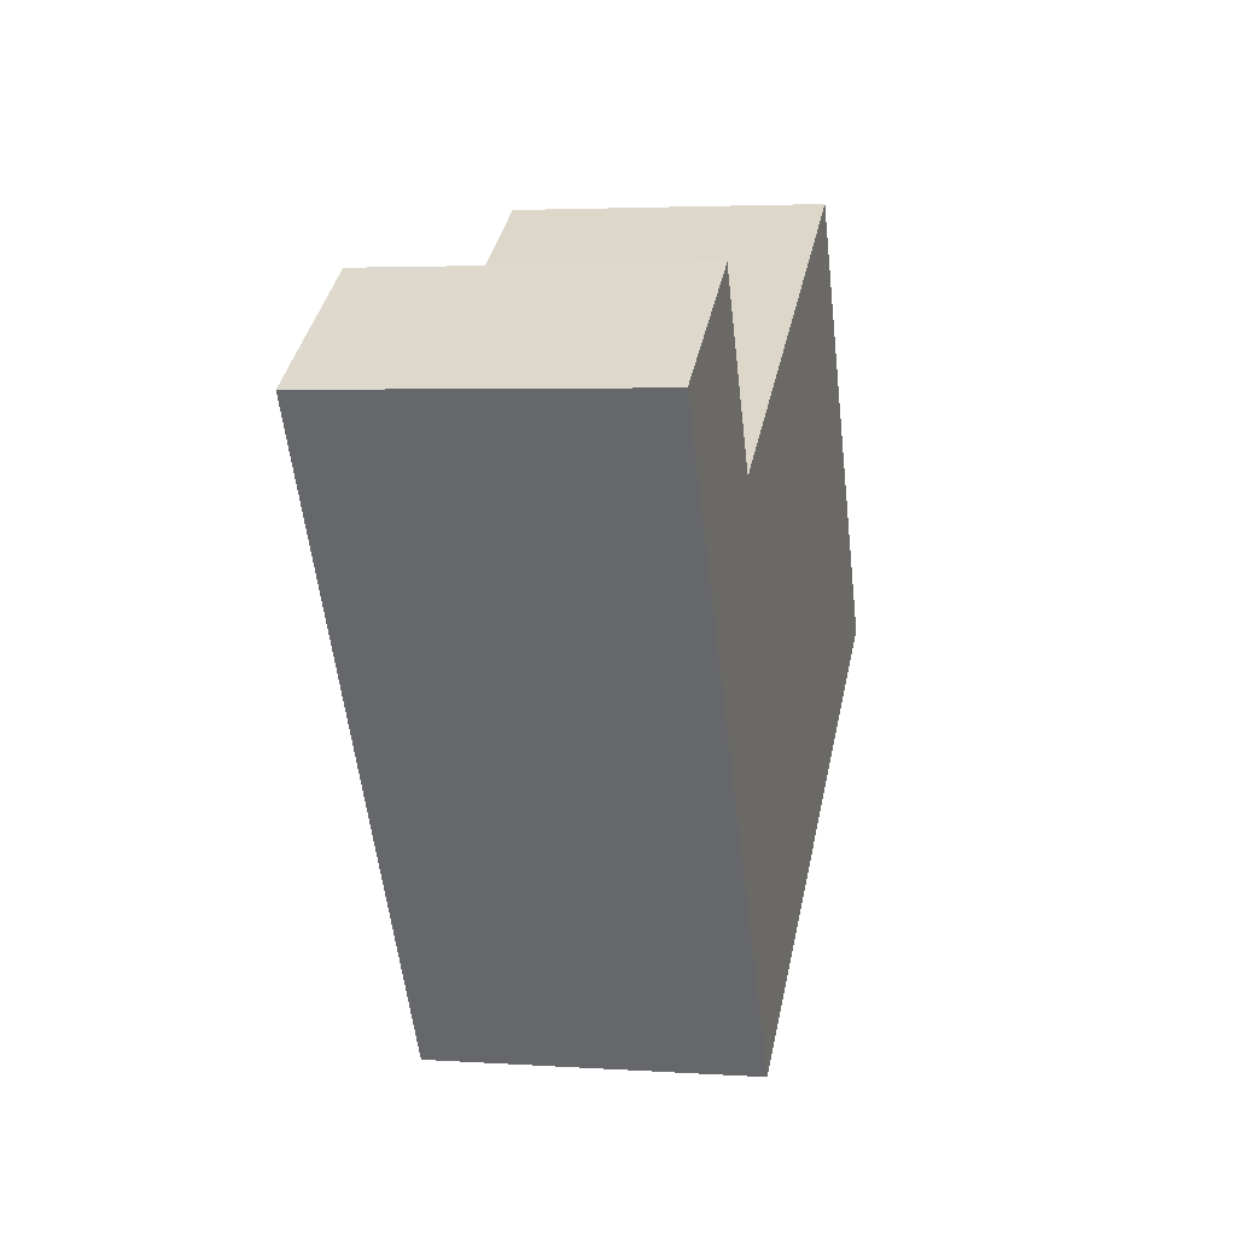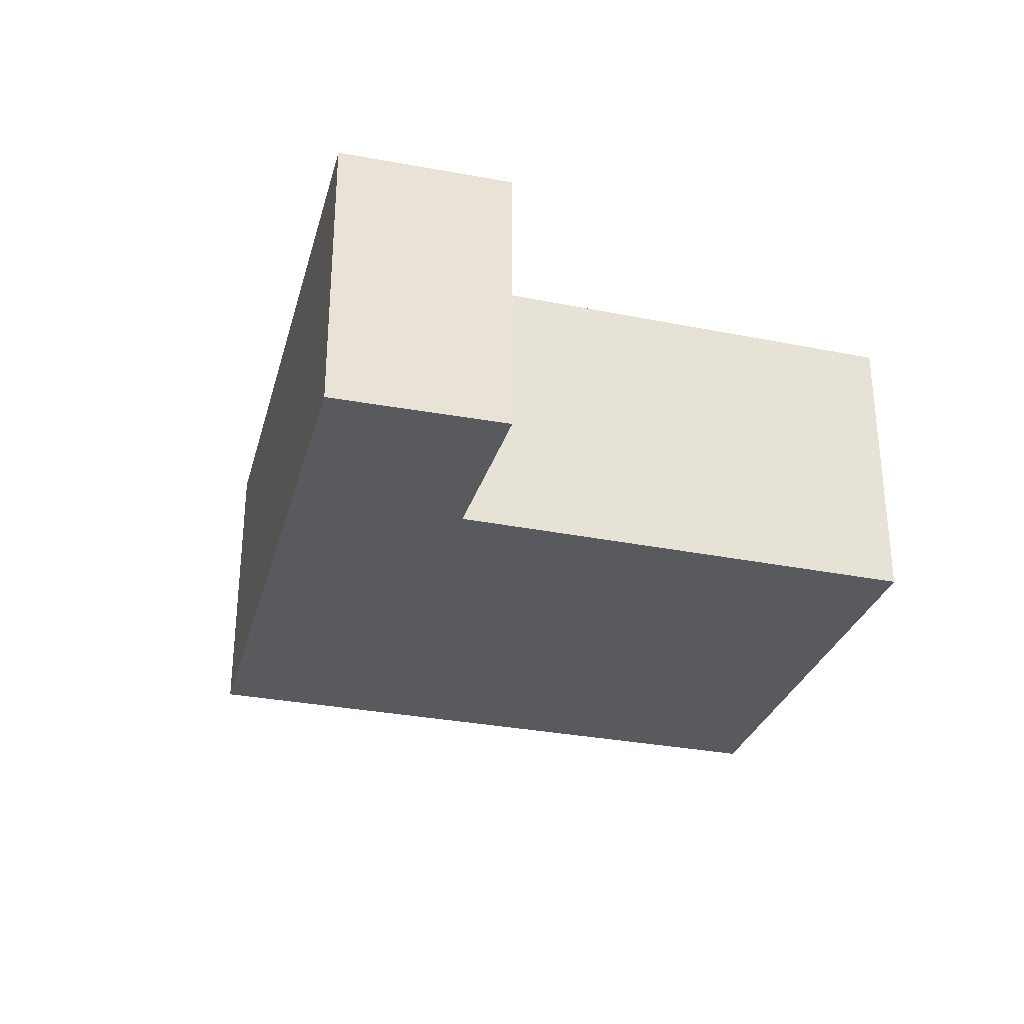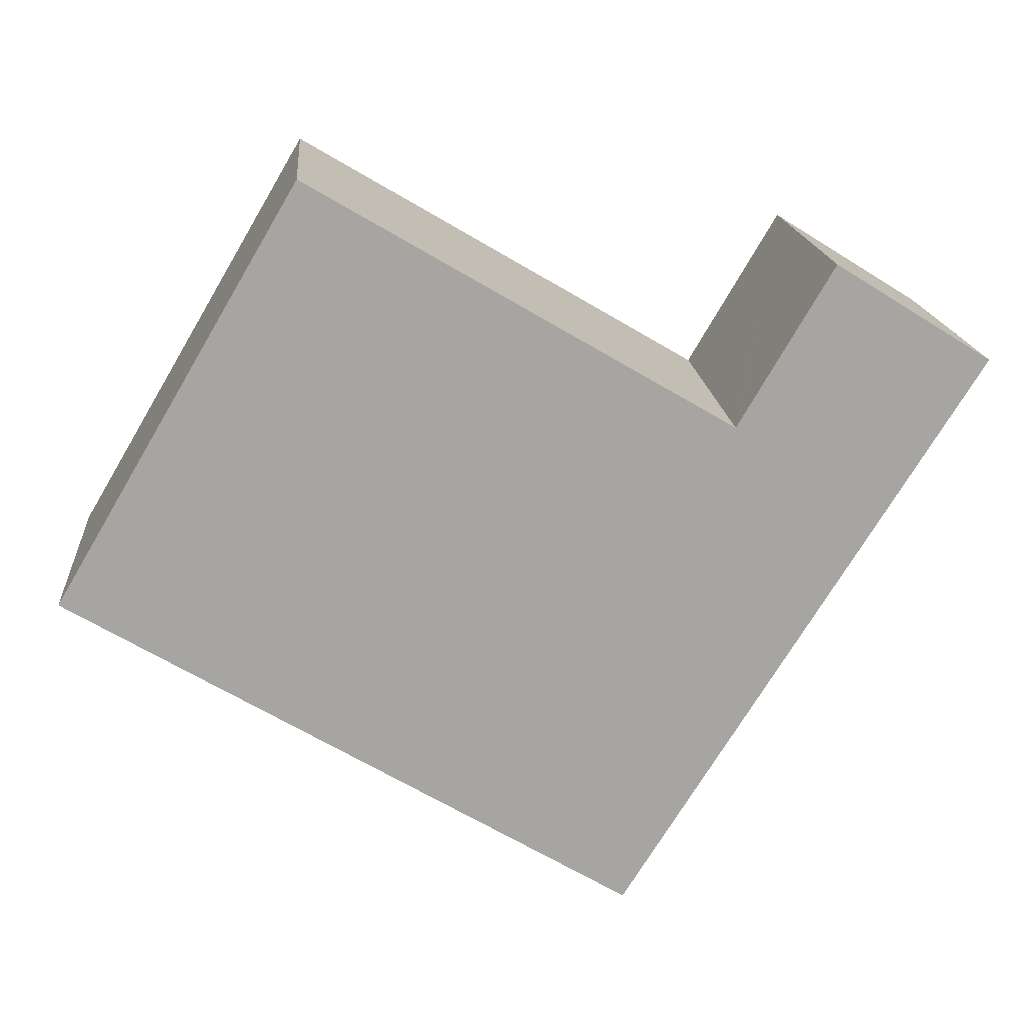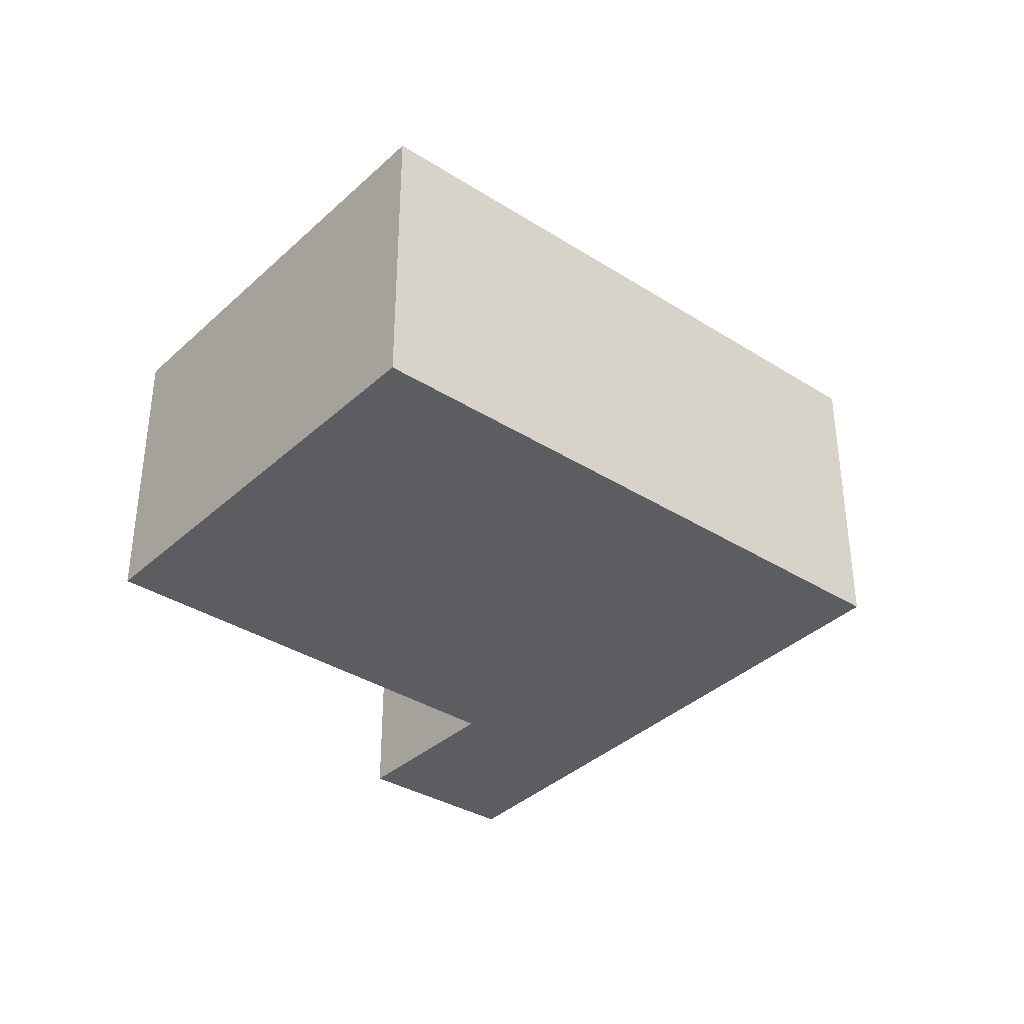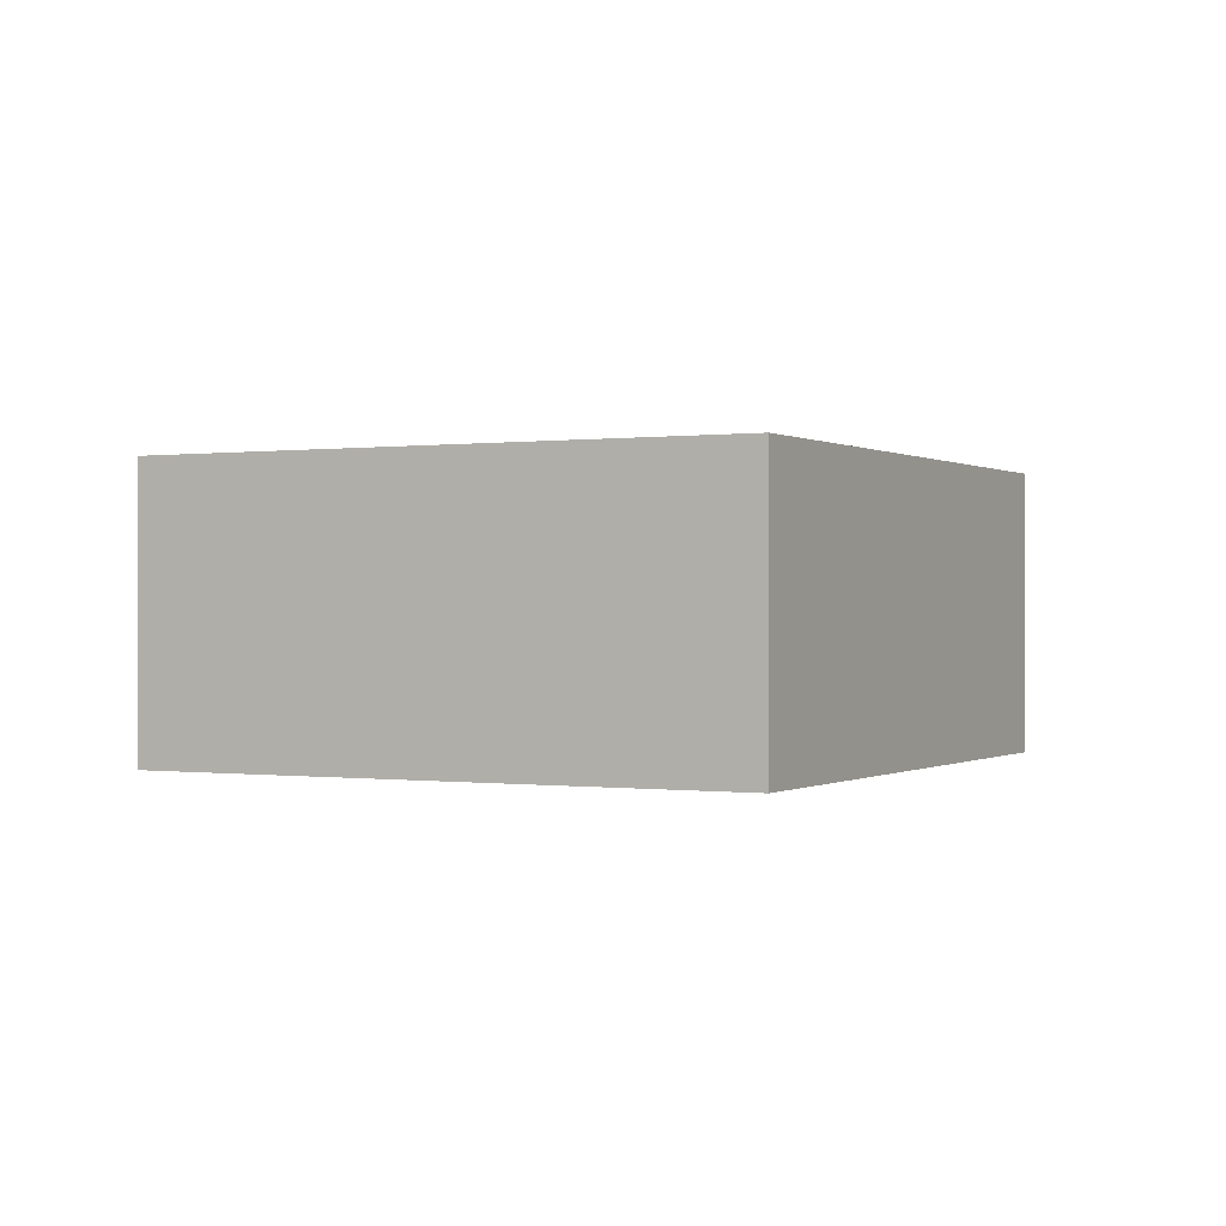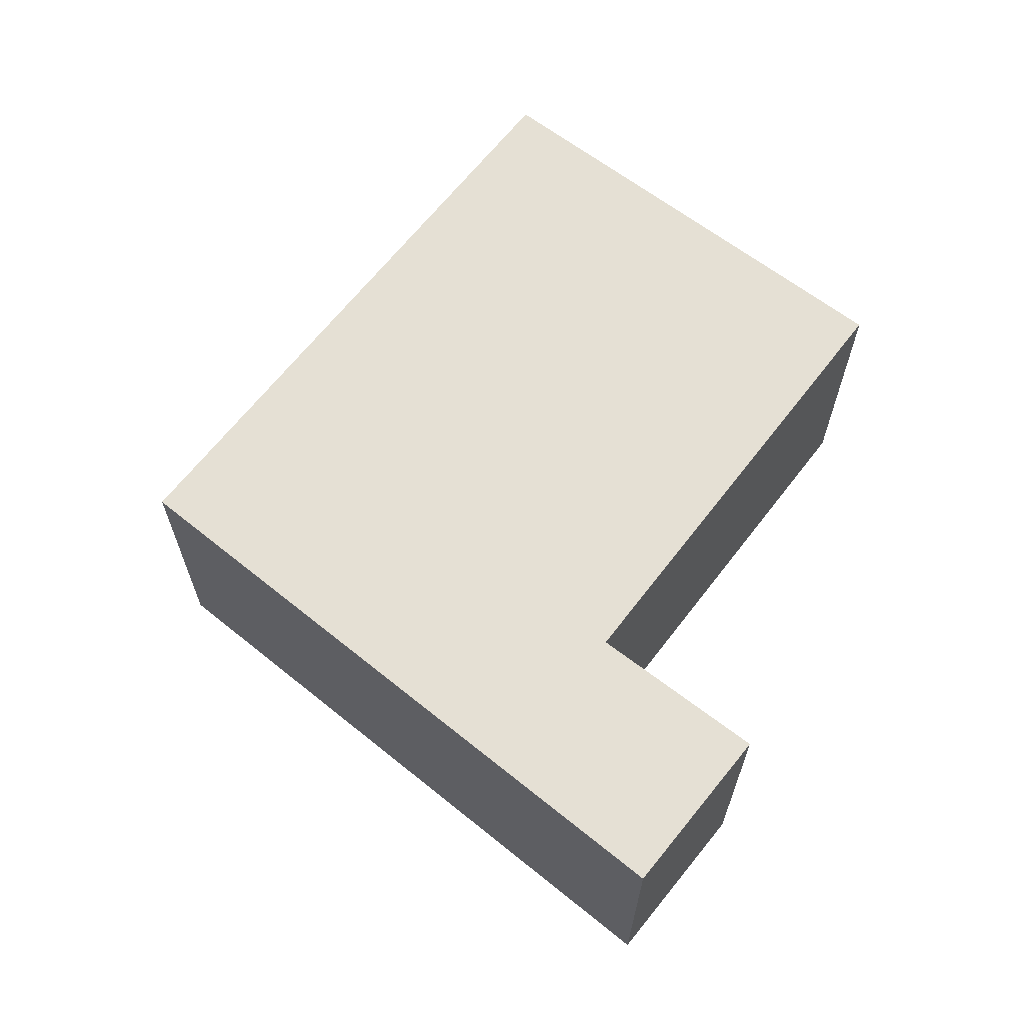
<metadata>
{"format":"obj","ext":"obj","renderer":"f3d","projection":"perspective","resolution":1024,"background":"white","views":[{"elev":3.6,"azim":-77.6,"up":"+Z"},{"elev":-30.8,"azim":-46.6,"up":"+Y"},{"elev":16.7,"azim":175.4,"up":"+Z"},{"elev":-35.7,"azim":109.3,"up":"+Y"},{"elev":0.0,"azim":176.0,"up":"+Y"},{"elev":65.2,"azim":-83.0,"up":"+Y"}]}
</metadata>
<code>
v  0 3.276 2.006e-16
v  1.696 3.276 1.058
v  1.016 3.276 -1.619
v  2.685 3.276 -0.623
v  3.87 3.276 -6.164
v  2.728 3.276 -0.695
v  7.312 3.276 2.004
v  10 3.276 -2.504
v  7.338 3.276 2.02
v  7.887 3.276 1.088
v  1.696 -6.478e-17 1.058
v  2.728 4.256e-17 -0.695
v  2.685 3.815e-17 -0.623
v  7.338 -1.237e-16 2.02
v  10 1.533e-16 -2.504
v  7.887 -6.662e-17 1.088
v  7.312 -1.227e-16 2.004
v  0 0 0
v  3.87 3.774e-16 -6.164
v  1.016 9.914e-17 -1.619
g defaultobject
f 1 2 3
f 4 3 2
f 5 3 4
f 6 5 4
f 7 5 6
f 8 5 7
f 9 8 7
f 10 8 9
f 11 4 2
f 4 11 6
f 6 11 12
f 12 11 13
f 14 10 9
f 10 14 8
f 8 14 15
f 15 14 16
f 12 7 6
f 7 12 17
f 17 9 7
f 9 17 14
f 18 2 1
f 2 18 11
f 15 5 8
f 5 15 19
f 19 3 5
f 3 19 20
f 3 20 1
f 1 20 18
f 15 16 19
f 14 19 16
f 17 19 14
f 12 19 17
f 20 19 12
f 13 20 12
f 11 20 13
f 18 20 11

</code>
